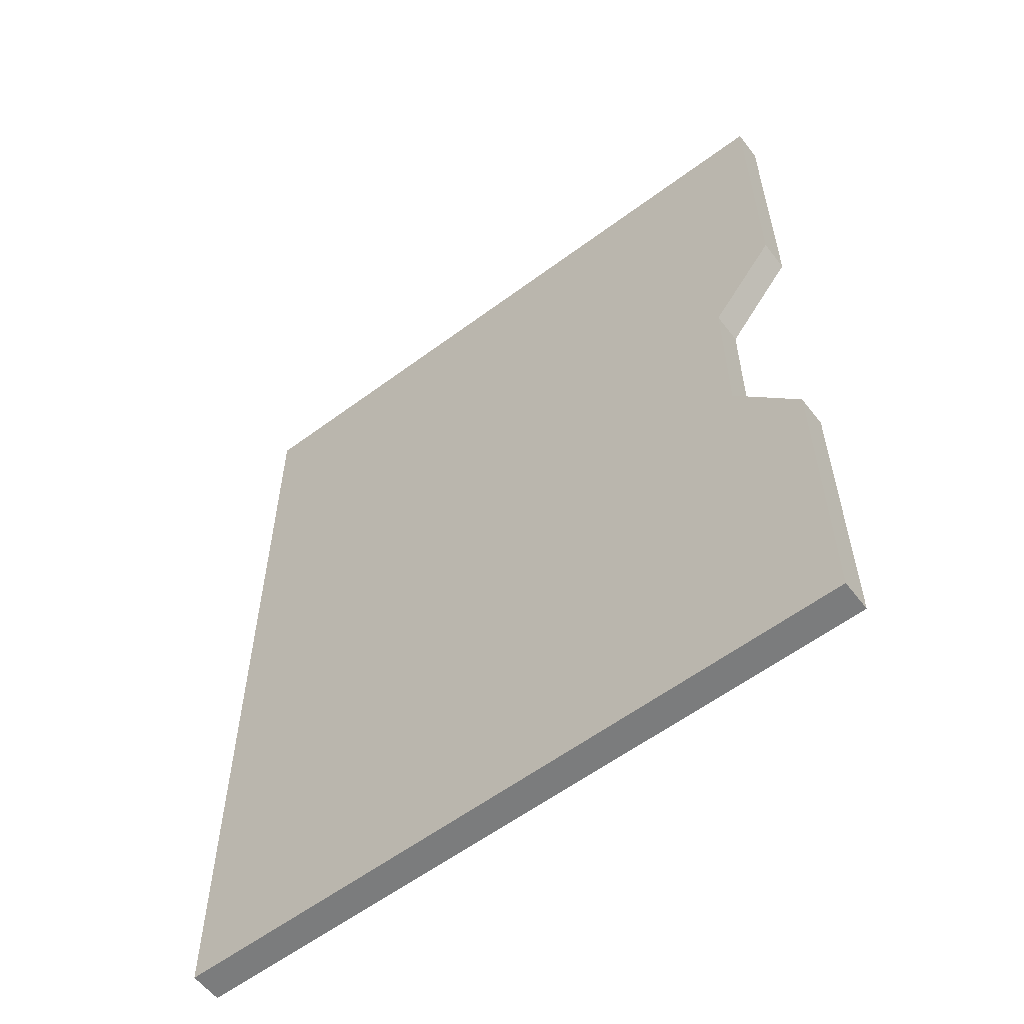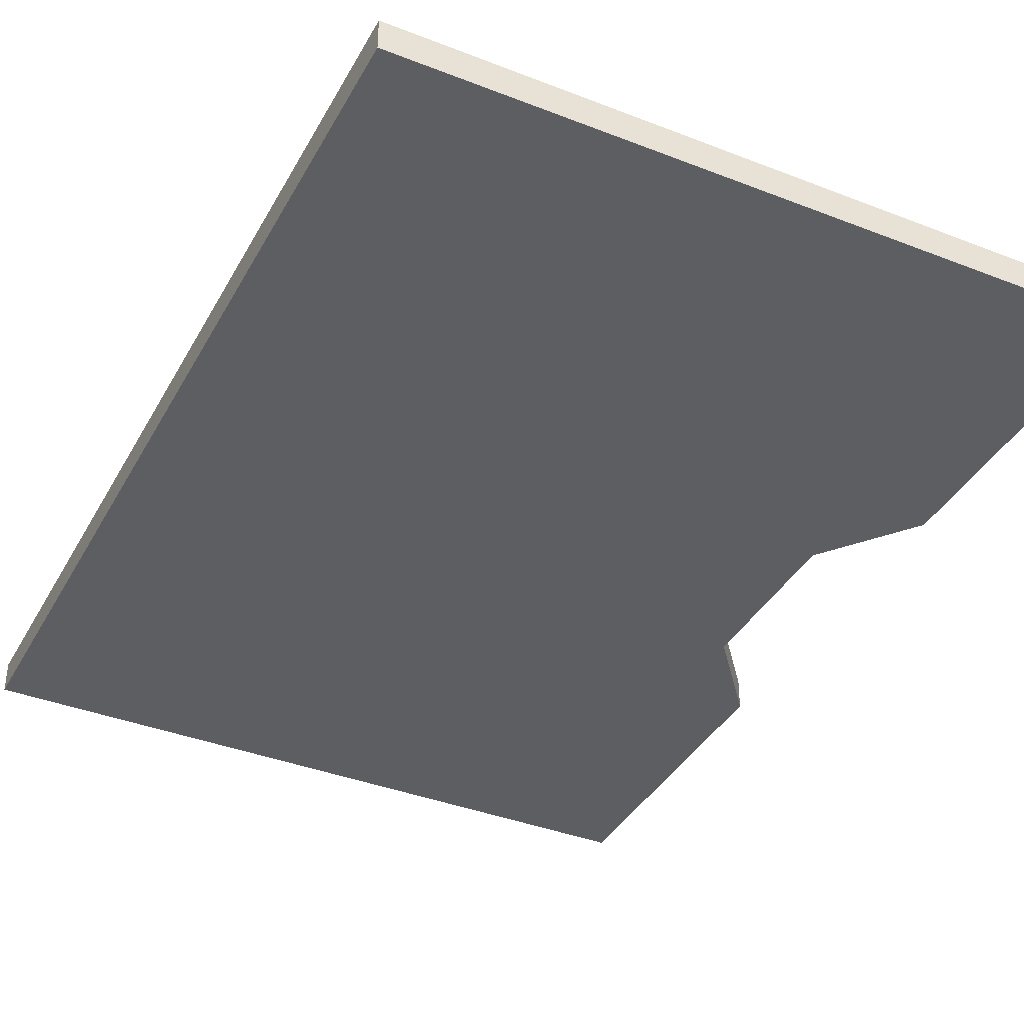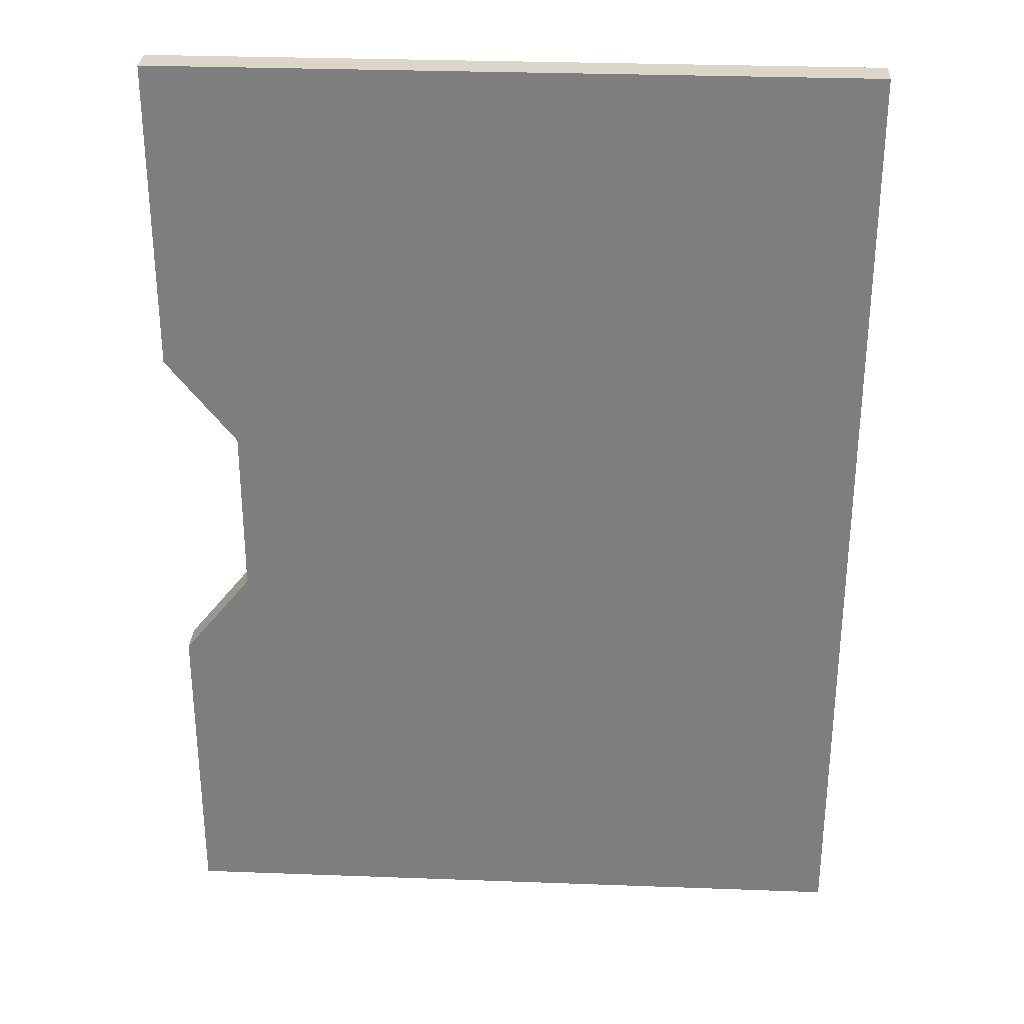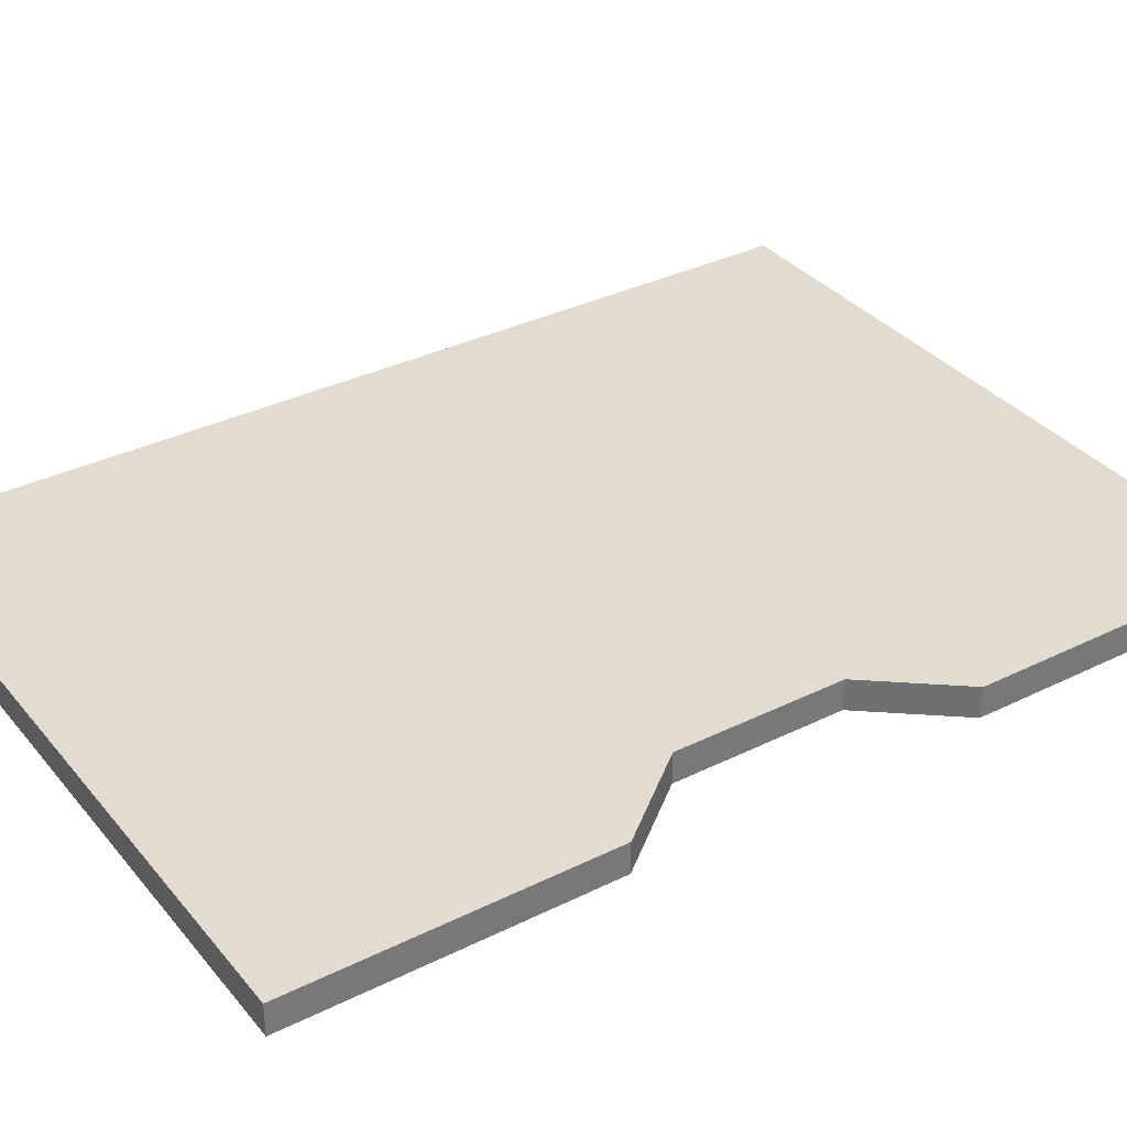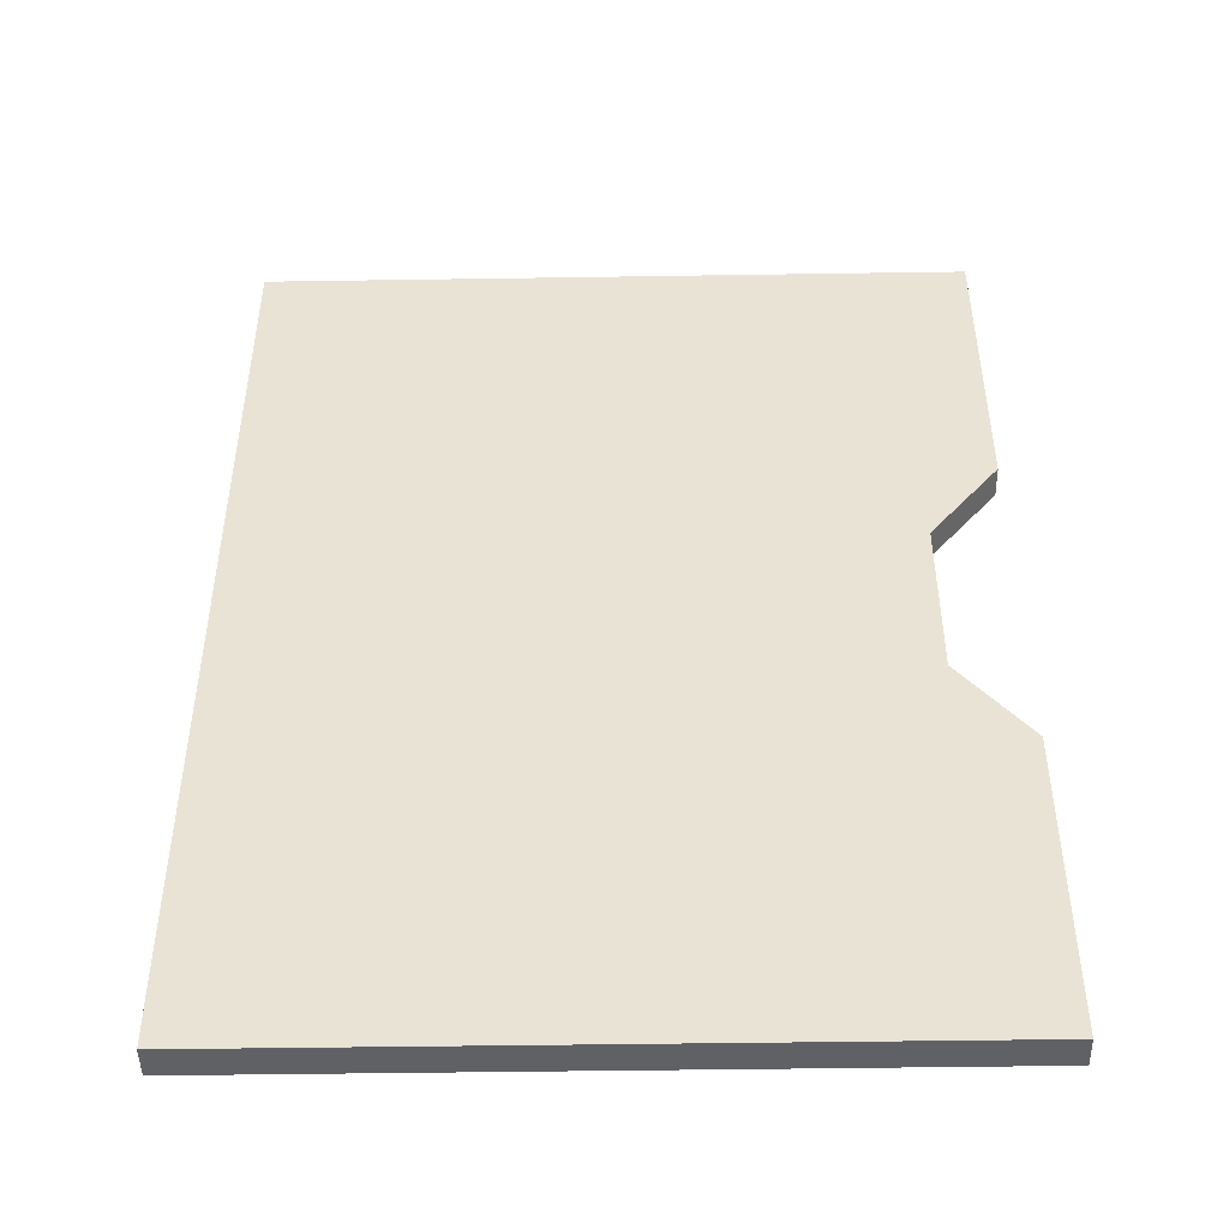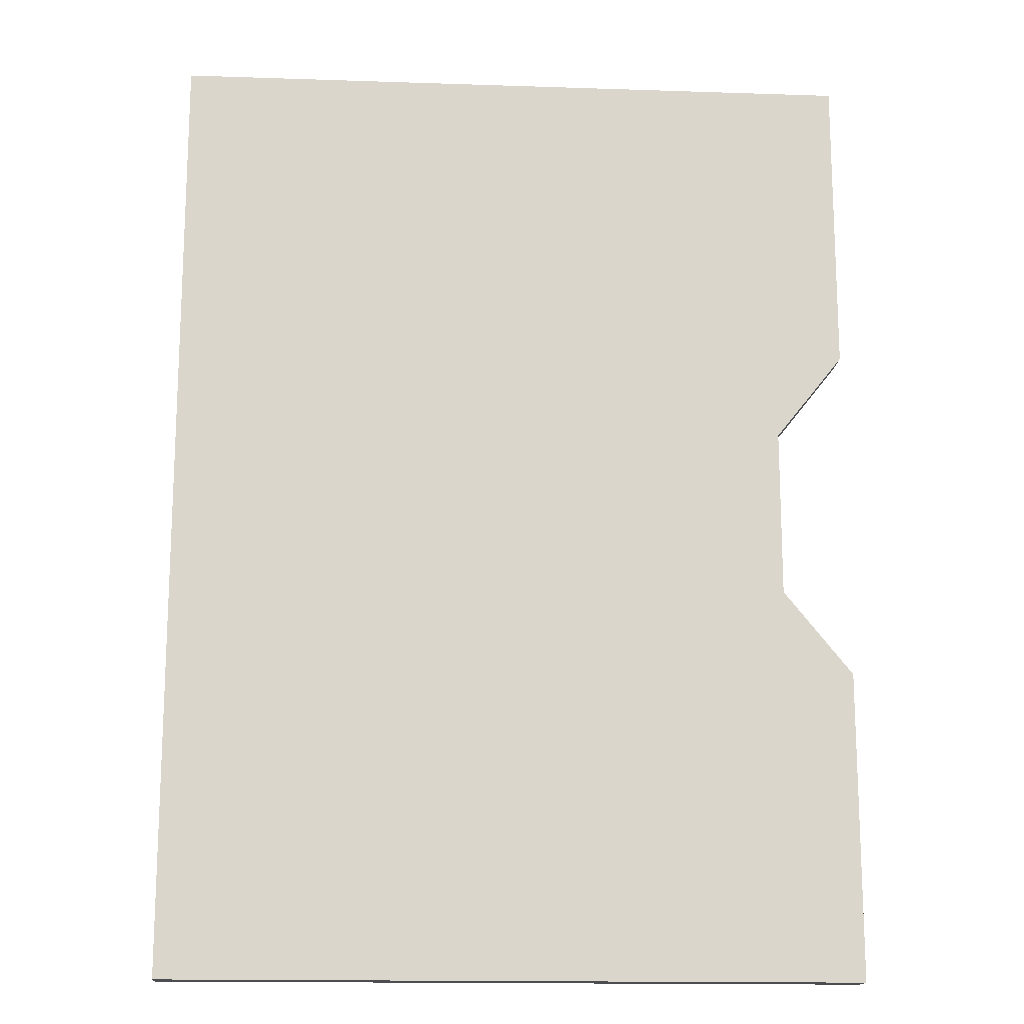
<metadata>
{"format":"obj","ext":"obj","renderer":"f3d","projection":"perspective","resolution":1024,"background":"white","views":[{"elev":-58.7,"azim":-142.5,"up":"+Y"},{"elev":-38.4,"azim":153.8,"up":"+Z"},{"elev":30.1,"azim":3.1,"up":"+Y"},{"elev":34.5,"azim":-123.6,"up":"+Z"},{"elev":-47.3,"azim":-179.0,"up":"+Y"},{"elev":-15.7,"azim":176.0,"up":"+Y"}]}
</metadata>
<code>
o door_right_Plane.006
v 15.63 5.132 18.54
v 15.63 8.473 18.54
v 15.63 6.508 18.54
v 15.63 7.097 18.54
v 15.63 7.401 18.54
v 15.63 6.21 18.54
v 13.19 6.21 18.54
v 13.19 7.401 18.54
v 13.43 7.097 18.54
v 13.43 6.508 18.54
v 13.19 8.473 18.54
v 13.19 5.132 18.54
v 15.63 5.132 18.43
v 15.63 8.473 18.43
v 15.63 6.508 18.43
v 15.63 7.097 18.43
v 15.63 7.401 18.43
v 15.63 6.21 18.43
v 13.19 6.21 18.43
v 13.19 7.401 18.43
v 13.43 7.097 18.43
v 13.43 6.508 18.43
v 13.19 8.473 18.43
v 13.19 5.132 18.43
f 1 7 12
f 3 9 10
f 5 11 8
f 9 5 8
f 6 10 7
f 19 13 24
f 21 15 22
f 23 17 20
f 21 17 16
f 22 18 19
f 6 15 3
f 10 19 7
f 7 24 12
f 2 23 11
f 3 16 4
f 11 20 8
f 8 21 9
f 4 17 5
f 5 14 2
f 10 21 22
f 1 18 6
f 12 13 1
f 1 6 7
f 3 4 9
f 5 2 11
f 9 4 5
f 6 3 10
f 19 18 13
f 21 16 15
f 23 14 17
f 21 20 17
f 22 15 18
f 6 18 15
f 10 22 19
f 7 19 24
f 2 14 23
f 3 15 16
f 11 23 20
f 8 20 21
f 4 16 17
f 5 17 14
f 10 9 21
f 1 13 18
f 12 24 13

</code>
